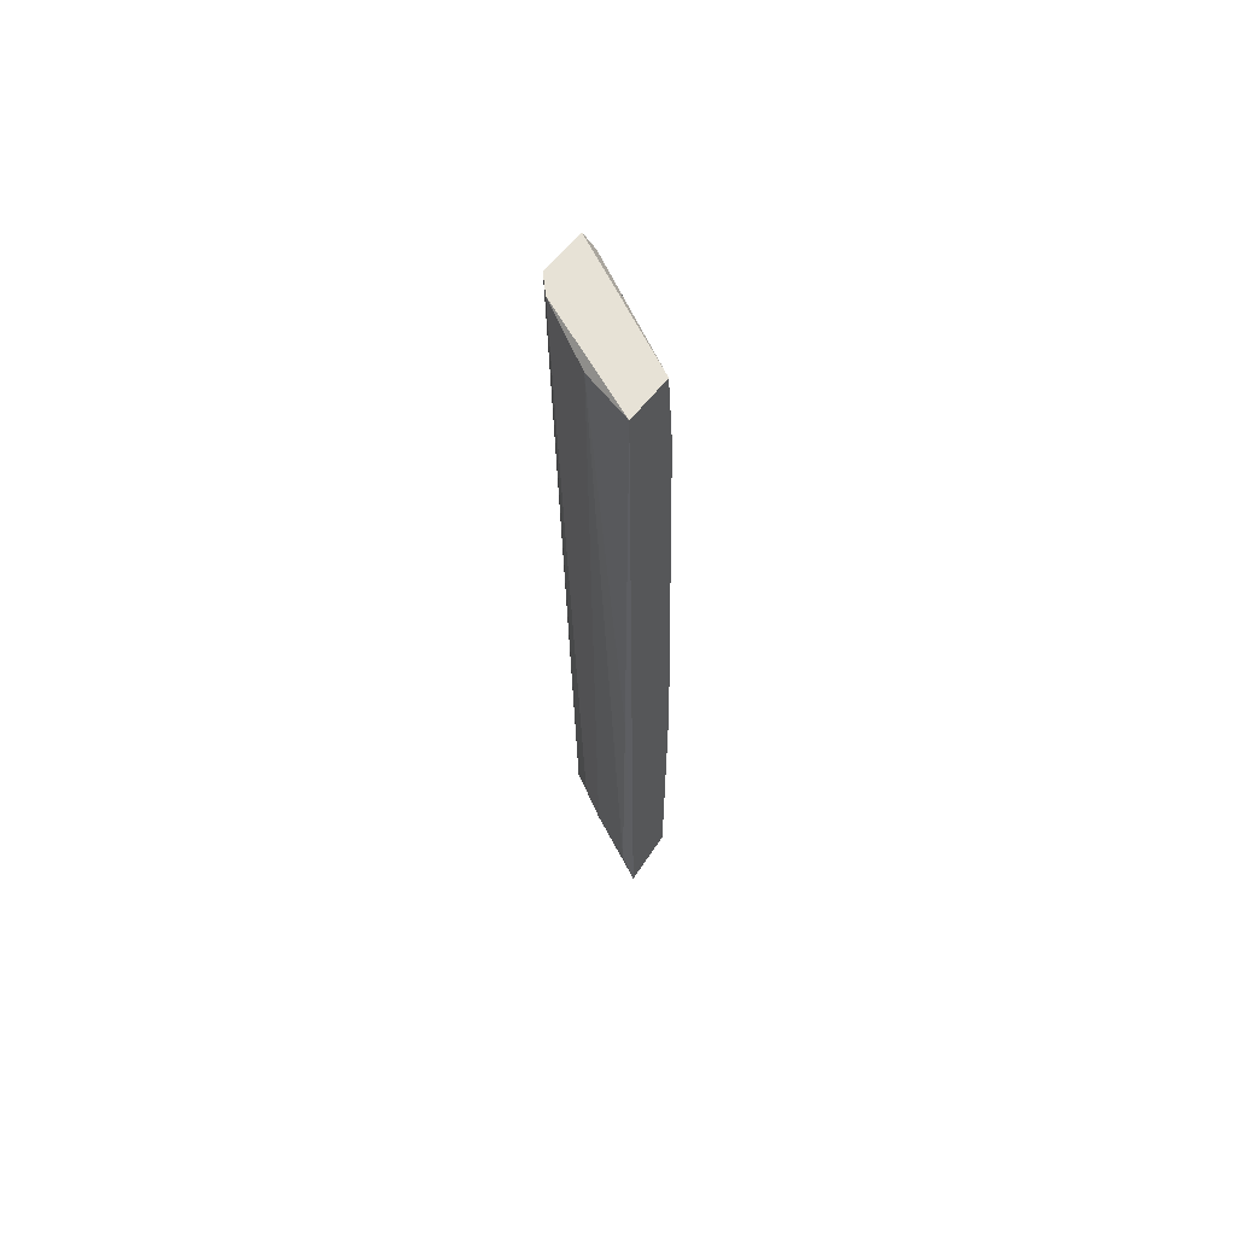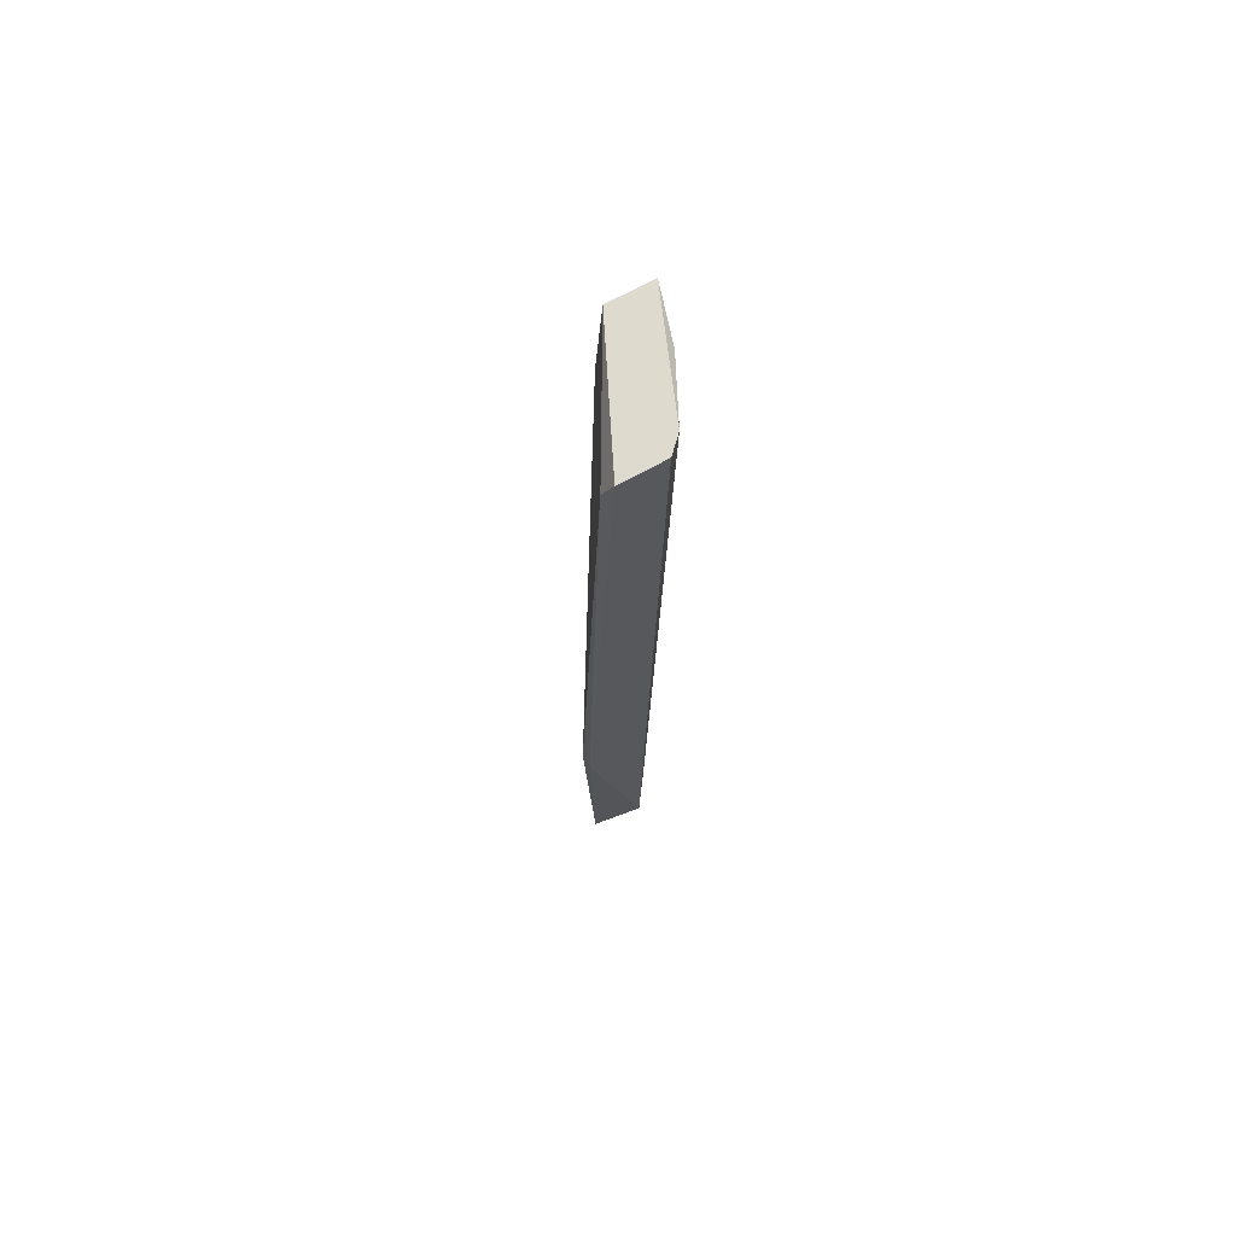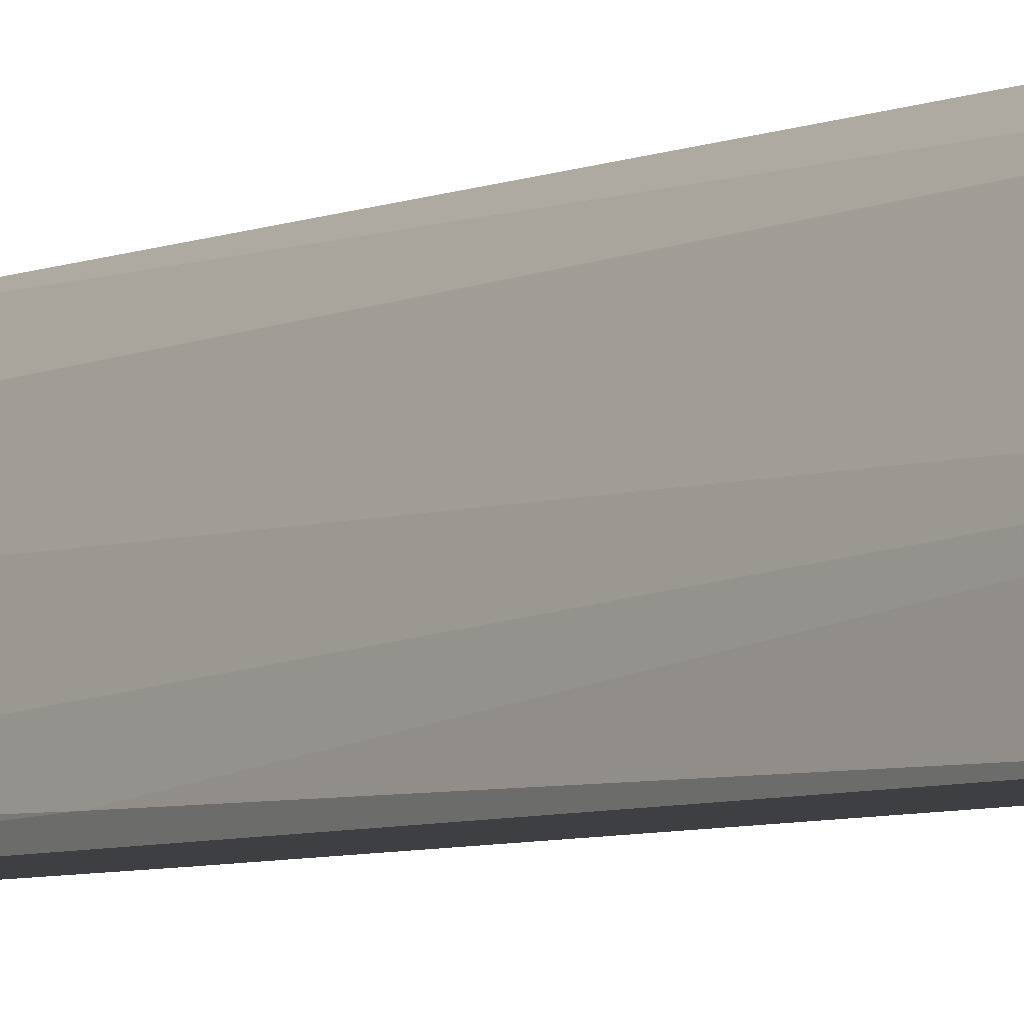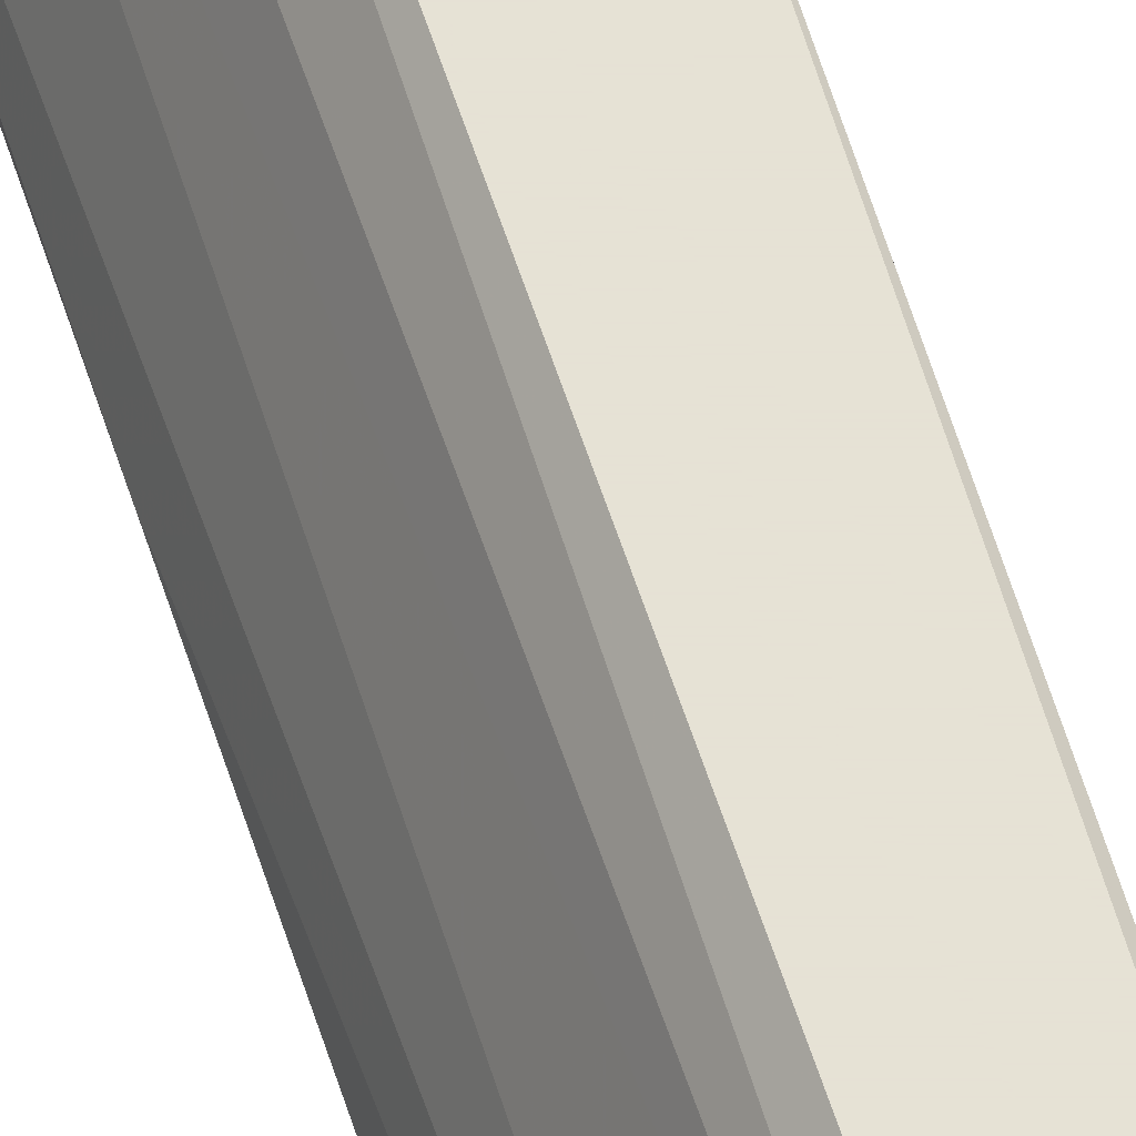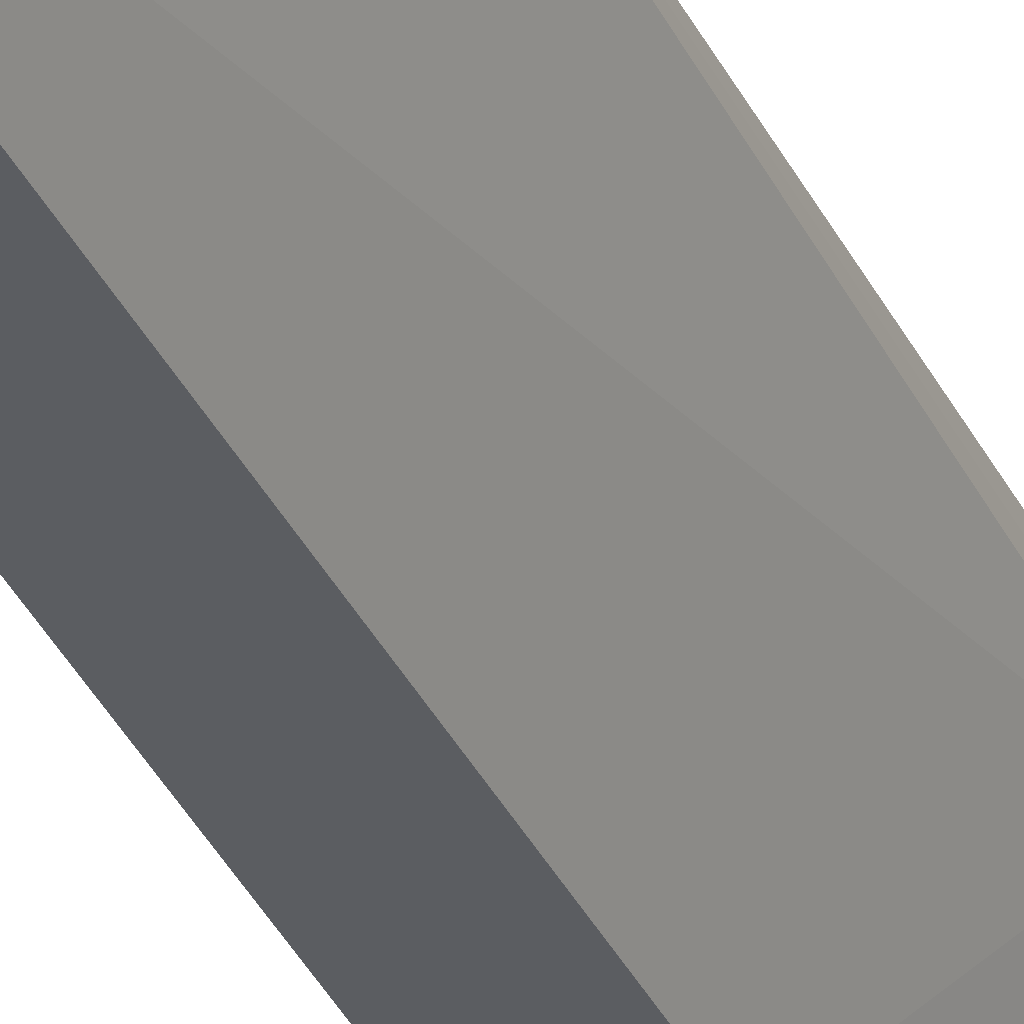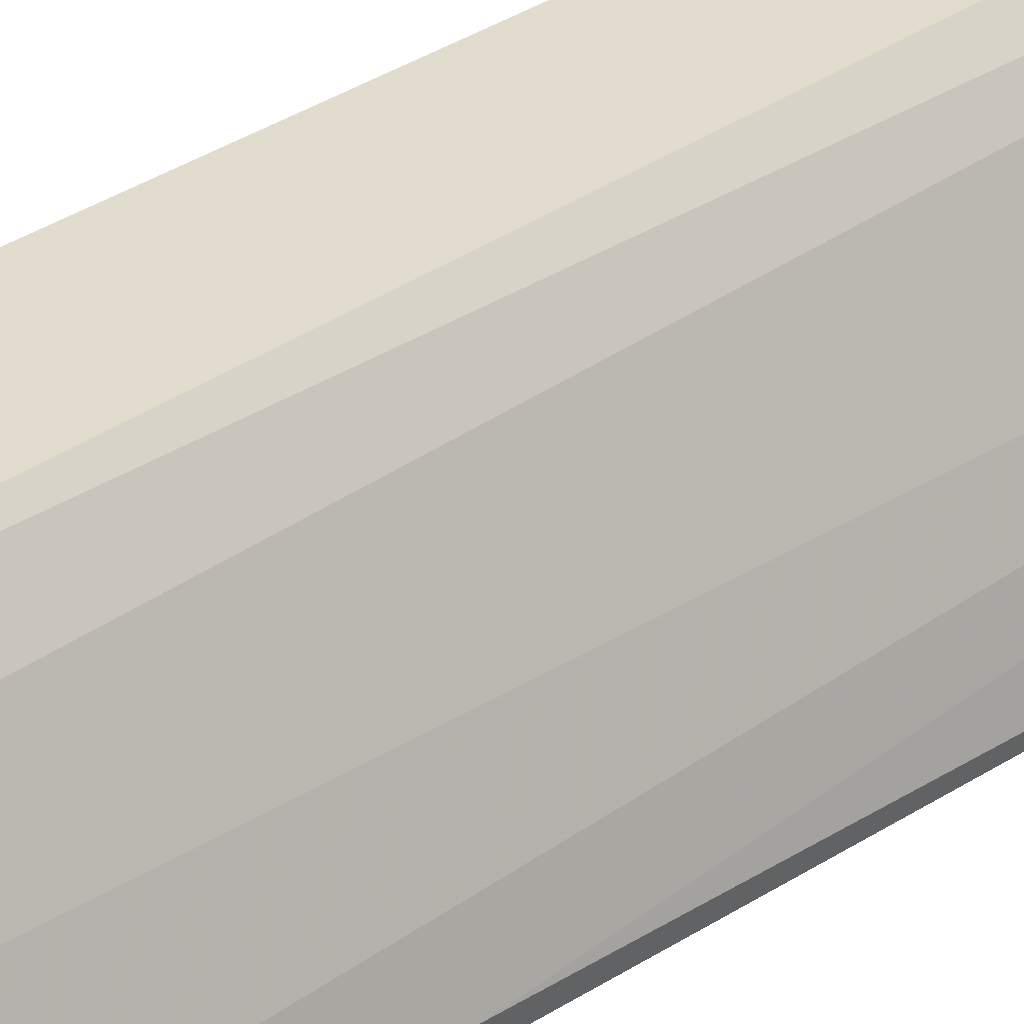
<metadata>
{"format":"obj","ext":"obj","renderer":"f3d","projection":"perspective","resolution":1024,"background":"white","views":[{"elev":63.7,"azim":-51.5,"up":"+Z"},{"elev":71.1,"azim":151.3,"up":"+Z"},{"elev":-4.1,"azim":-29.8,"up":"+Y"},{"elev":64.0,"azim":-19.3,"up":"+Y"},{"elev":-35.4,"azim":21.3,"up":"+Y"},{"elev":34.1,"azim":-133.3,"up":"+Y"}]}
</metadata>
<code>
v -0.02118 0.0409 0.03423
v -0.01361 0.04802 0.02576
v -0.01361 0.04757 0.02576
v -0.01539 0.04802 0.0676
v -0.01717 0.04802 0.008406
v -0.01762 0.04045 0.009744
v -0.01895 0.04045 0.0676
v -0.01895 0.04713 0.0676
v -0.02073 0.04045 0.008406
v -0.02162 0.04045 0.0676
v -0.01406 0.04757 0.008406
v -0.0194 0.04446 0.01064
v -0.01361 0.04713 0.02532
v -0.01495 0.04757 0.06626
v -0.01851 0.04045 0.06181
v -0.02073 0.04357 0.06715
v -0.01806 0.04802 0.0676
v -0.01762 0.04045 0.03021
v -0.02073 0.04134 0.01108
v -0.01717 0.0409 0.01197
v -0.01851 0.04624 0.01108
f 15 6 18
f 10 8 16
f 4 5 17
f 5 8 17
f 8 4 17
f 13 15 18
f 9 1 19
f 13 18 20
f 1 16 19
f 16 12 19
f 6 11 20
f 11 13 20
f 18 6 20
f 1 10 16
f 8 5 21
f 12 8 21
f 12 9 19
f 14 7 15
f 8 12 16
f 13 14 15
f 7 6 15
f 5 12 21
f 4 2 5
f 7 4 8
f 9 7 10
f 7 8 10
f 1 9 10
f 5 2 11
f 6 7 9
f 6 9 11
f 5 9 12
f 2 3 13
f 11 2 13
f 3 2 14
f 2 4 14
f 4 7 14
f 9 5 11
f 13 3 14

</code>
